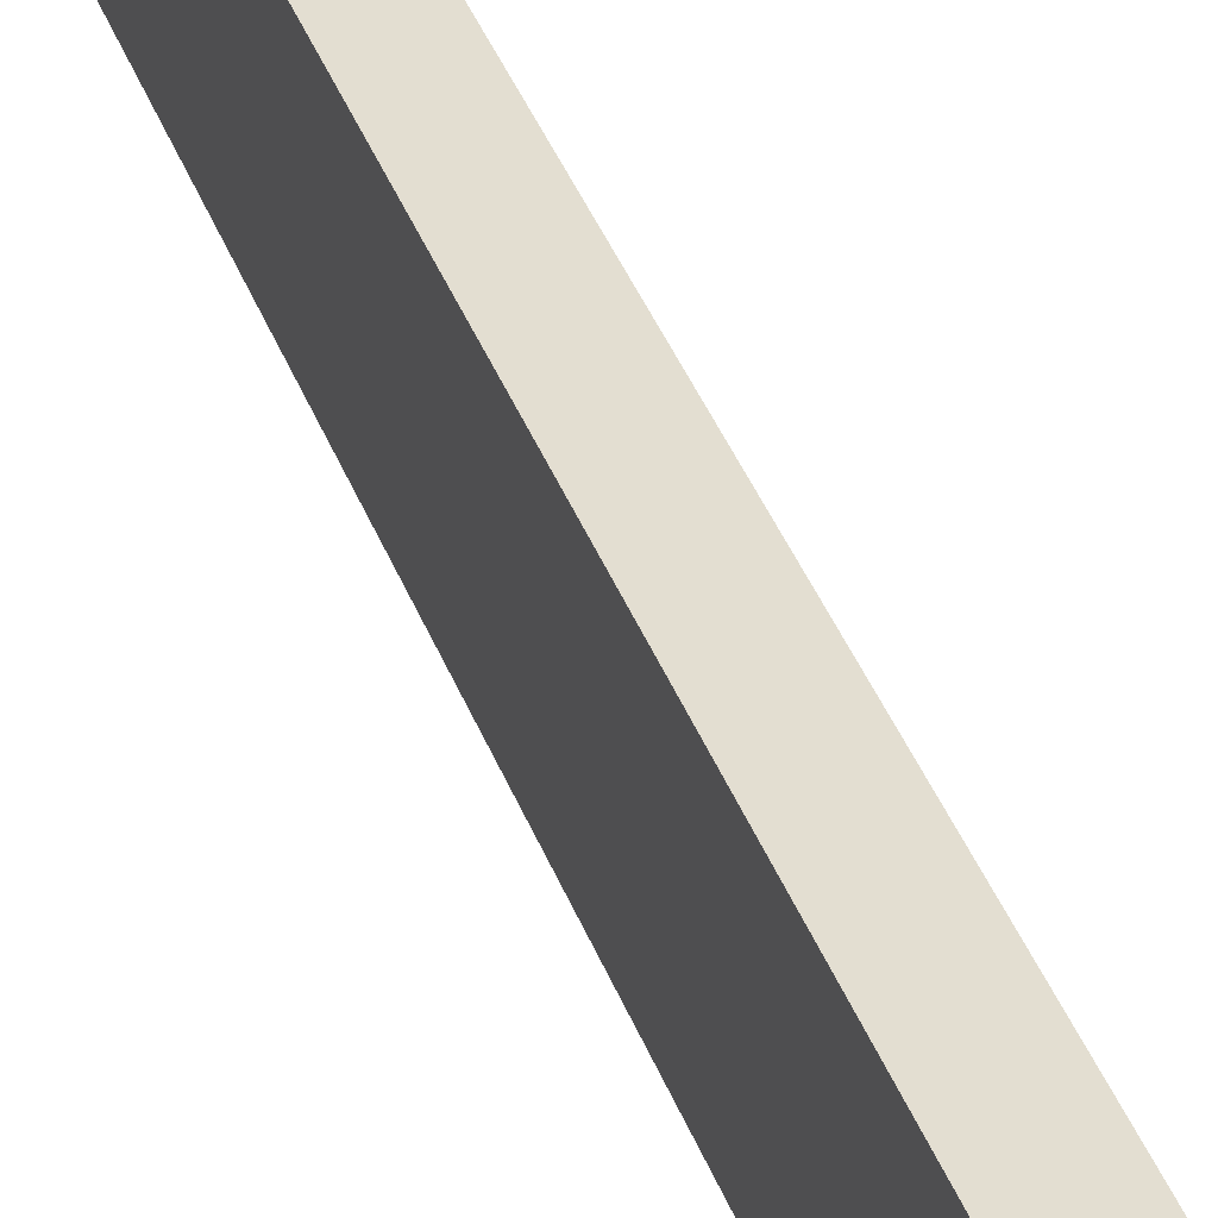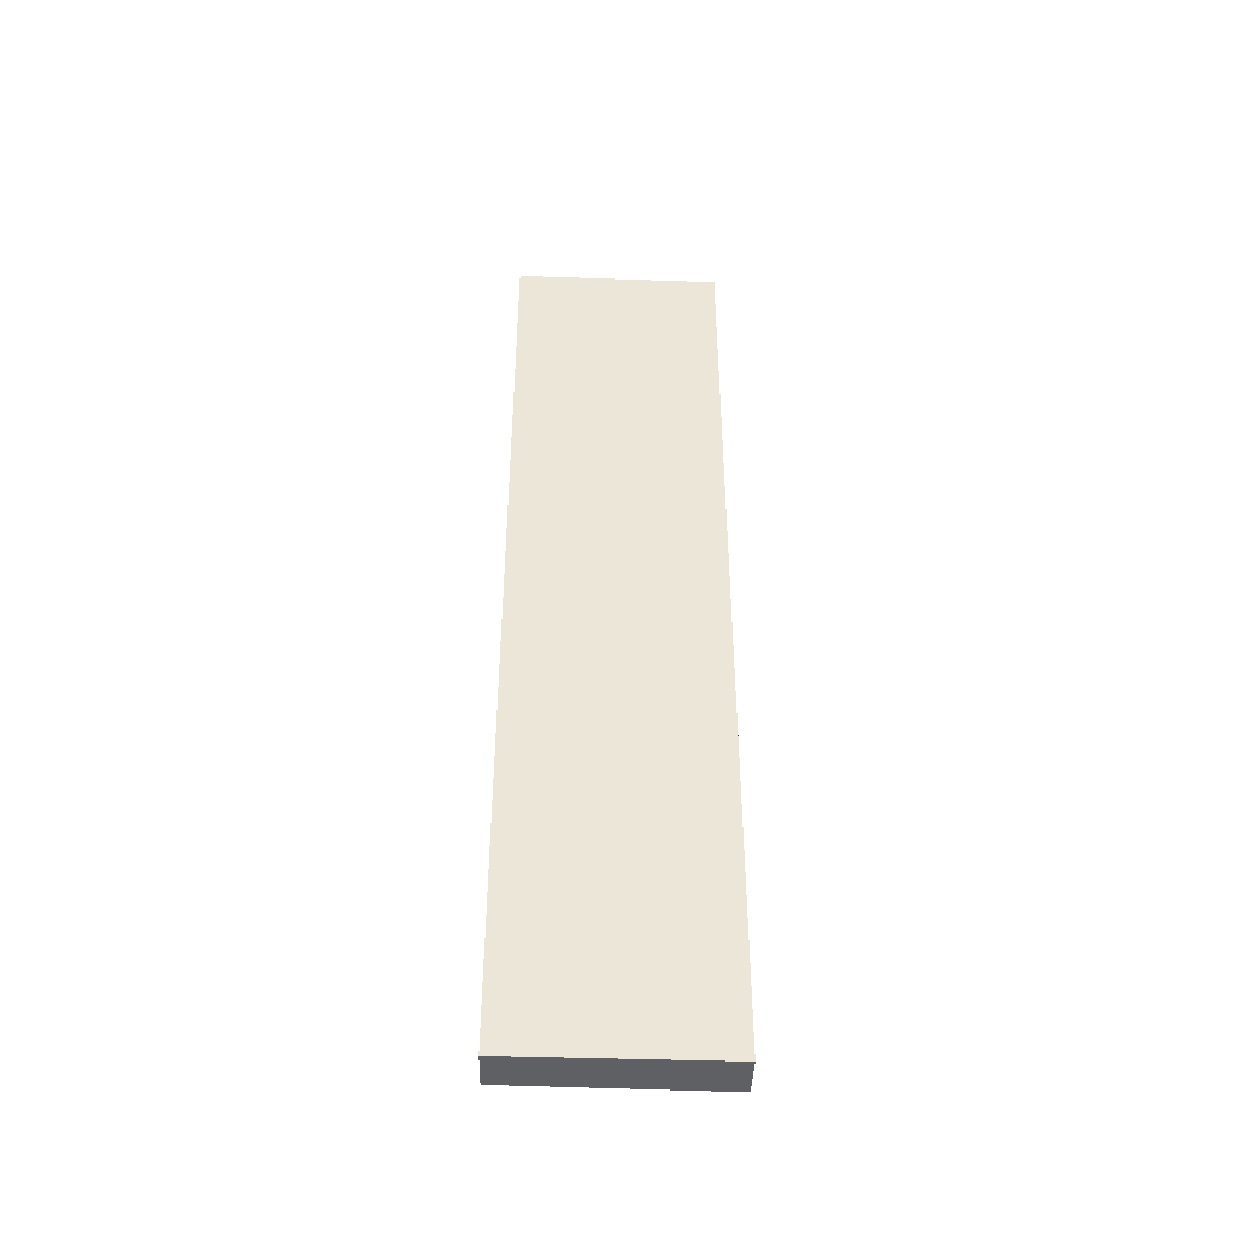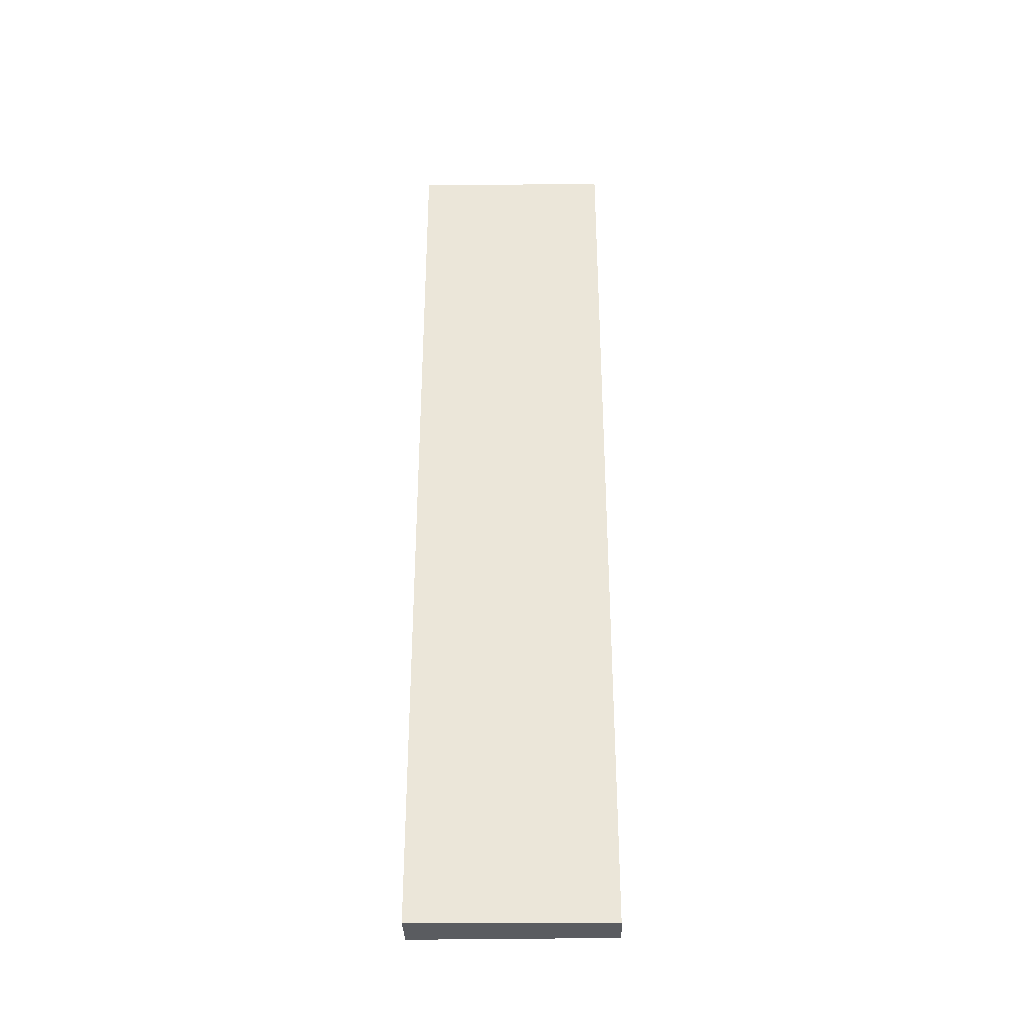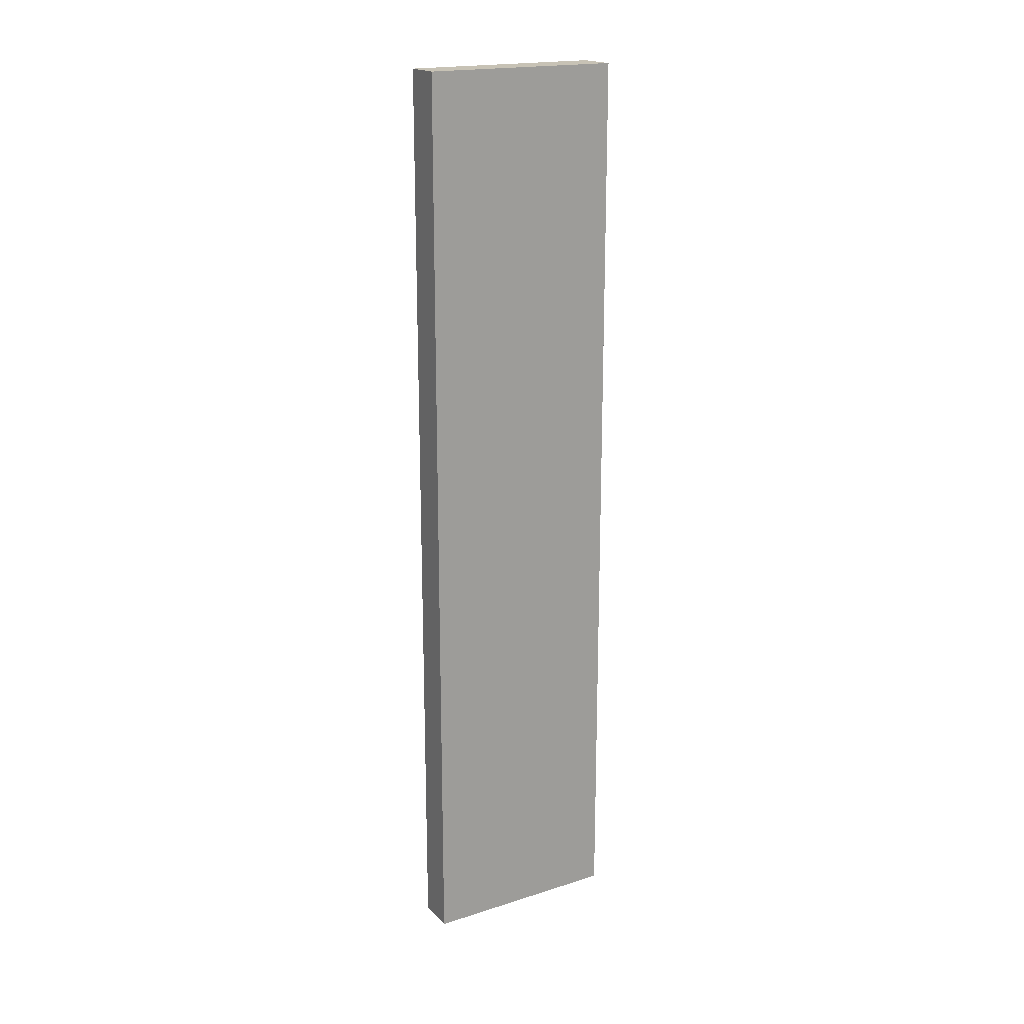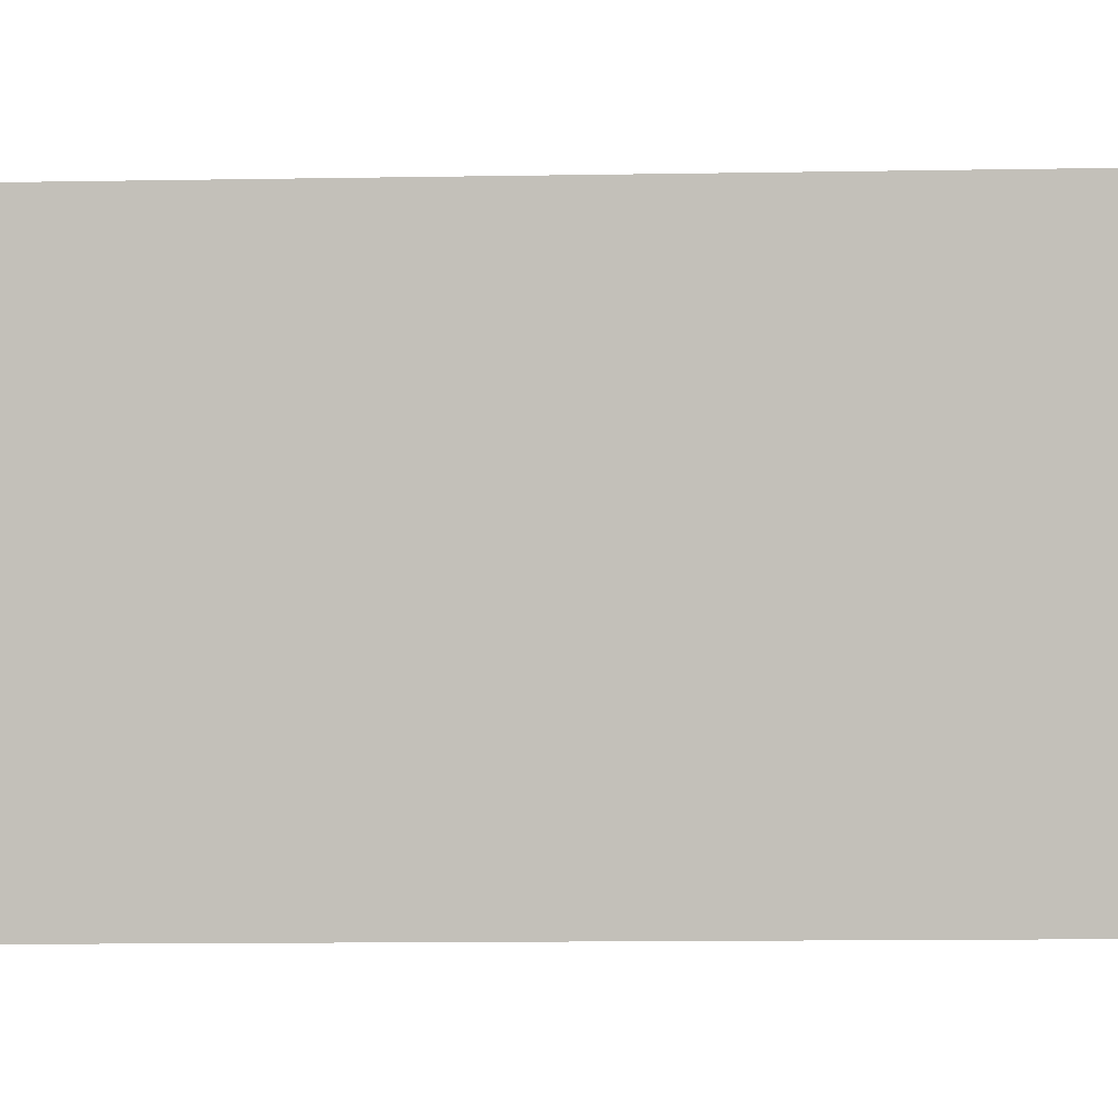
<metadata>
{"format":"obj","ext":"obj","renderer":"f3d","projection":"perspective","resolution":1024,"background":"white","views":[{"elev":38.2,"azim":161.0,"up":"+Z"},{"elev":-43.7,"azim":96.1,"up":"+Y"},{"elev":-33.8,"azim":-80.1,"up":"+Y"},{"elev":19.0,"azim":67.6,"up":"+Y"},{"elev":-6.7,"azim":94.3,"up":"+Z"}]}
</metadata>
<code>
v  0.858 18.93 -0.126
v  0.664 18.93 4.033
v  1.464 18.93 3.931
v  0 18.93 1.159e-15
v  1.464 -2.407e-16 3.931
v  0.858 7.715e-18 -0.126
v  0 0 0
v  0.664 -2.469e-16 4.033
g defaultobject
f 1 2 3
f 2 1 4
f 5 1 3
f 1 5 6
f 6 4 1
f 4 6 7
f 7 2 4
f 2 7 8
f 8 3 2
f 3 8 5
f 8 6 5
f 6 8 7

</code>
